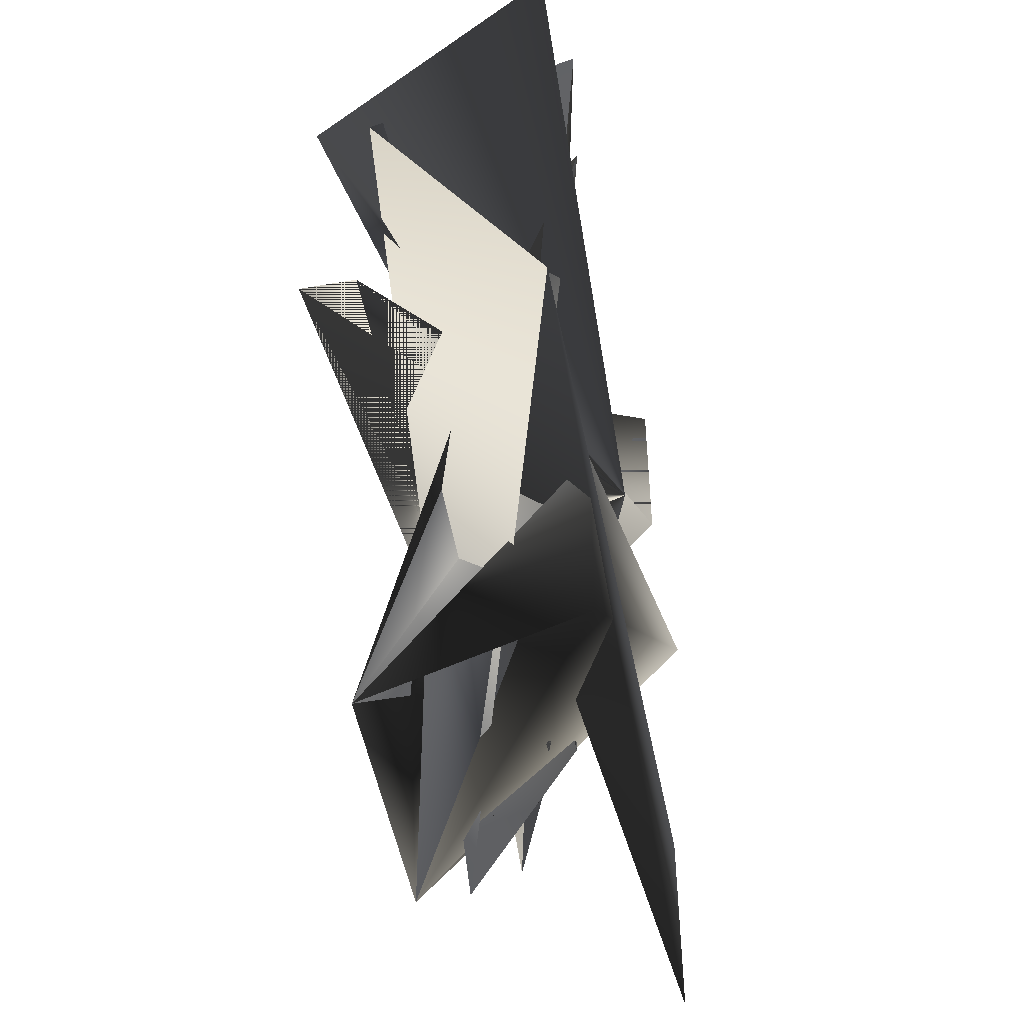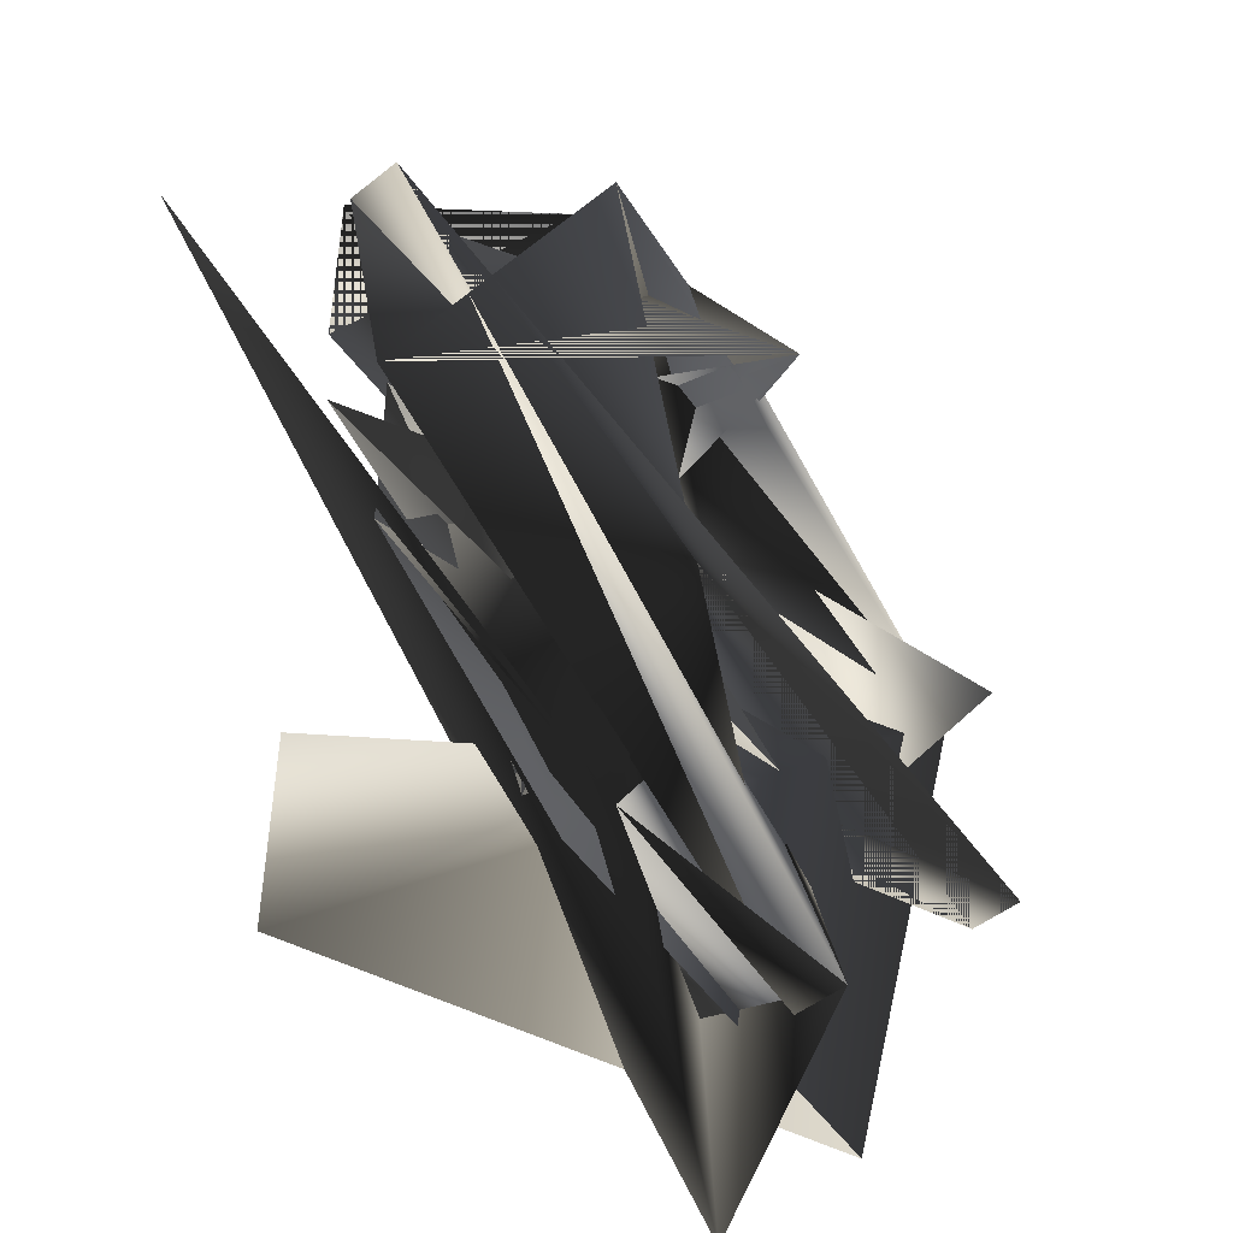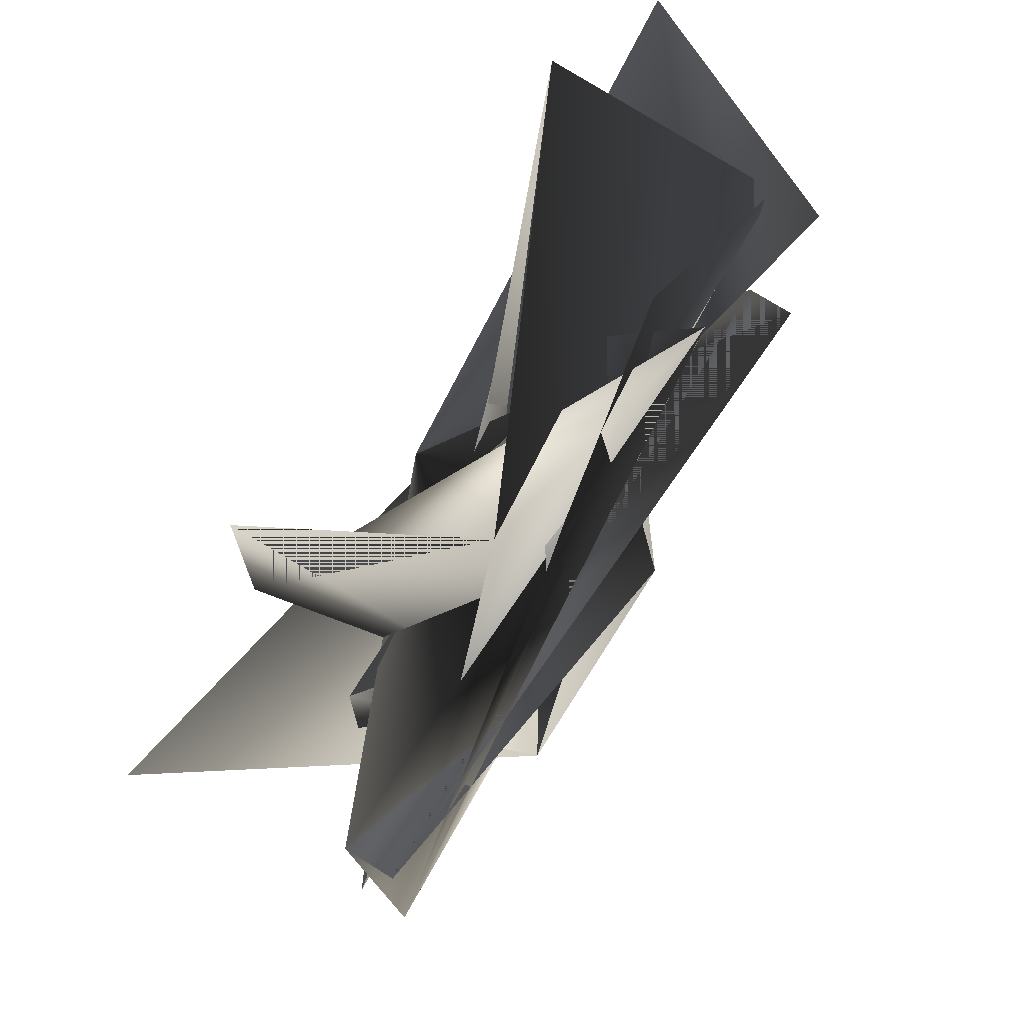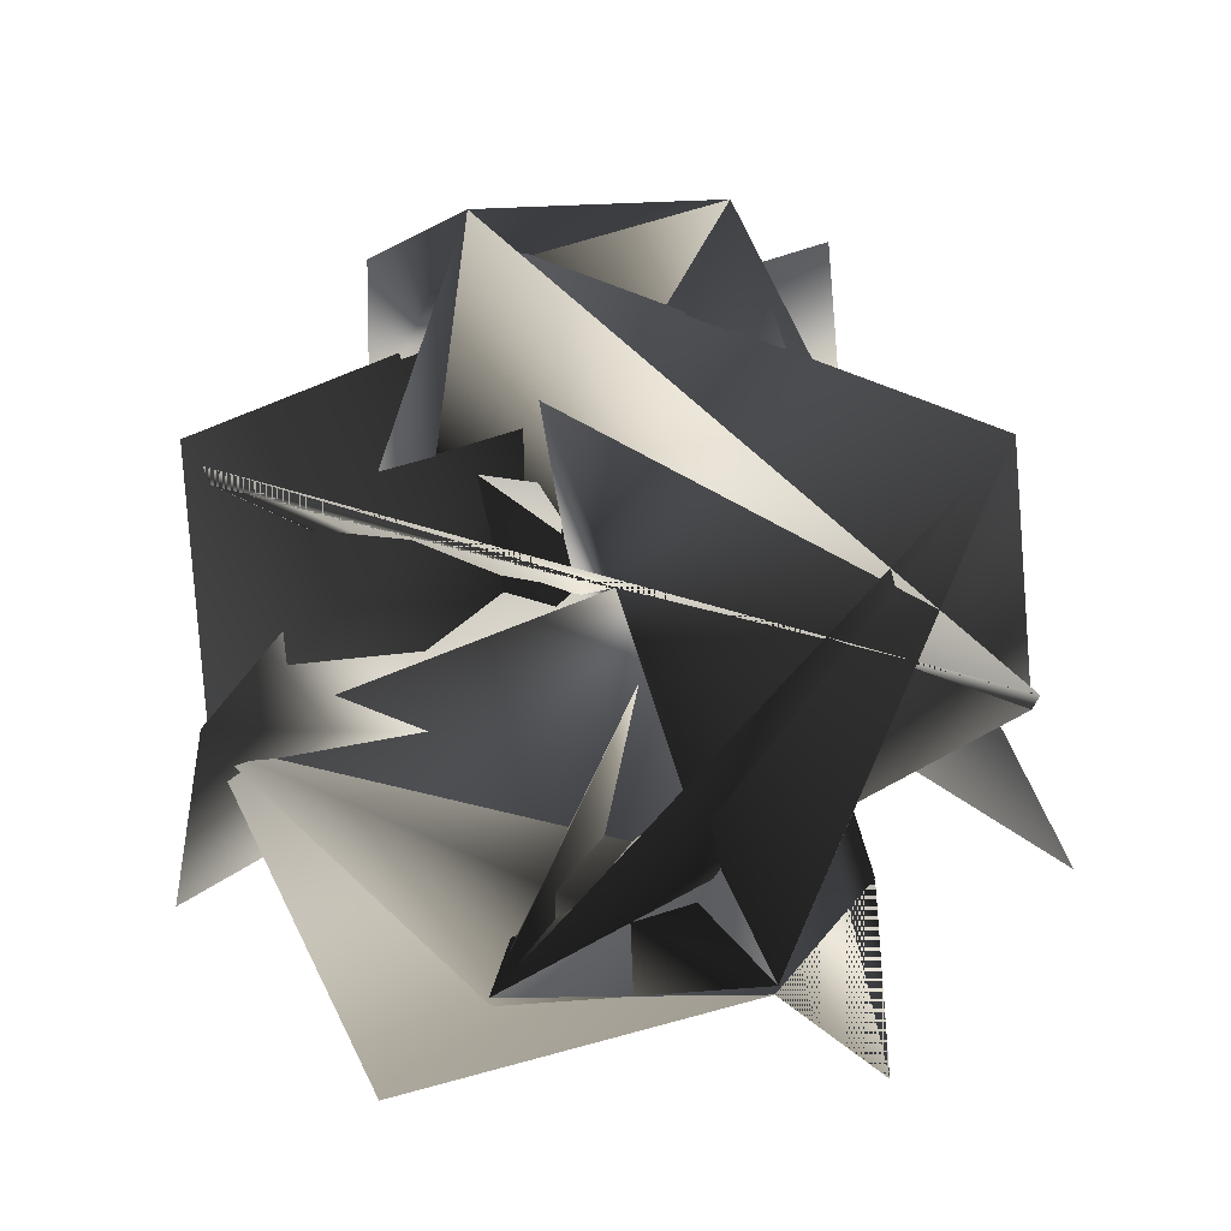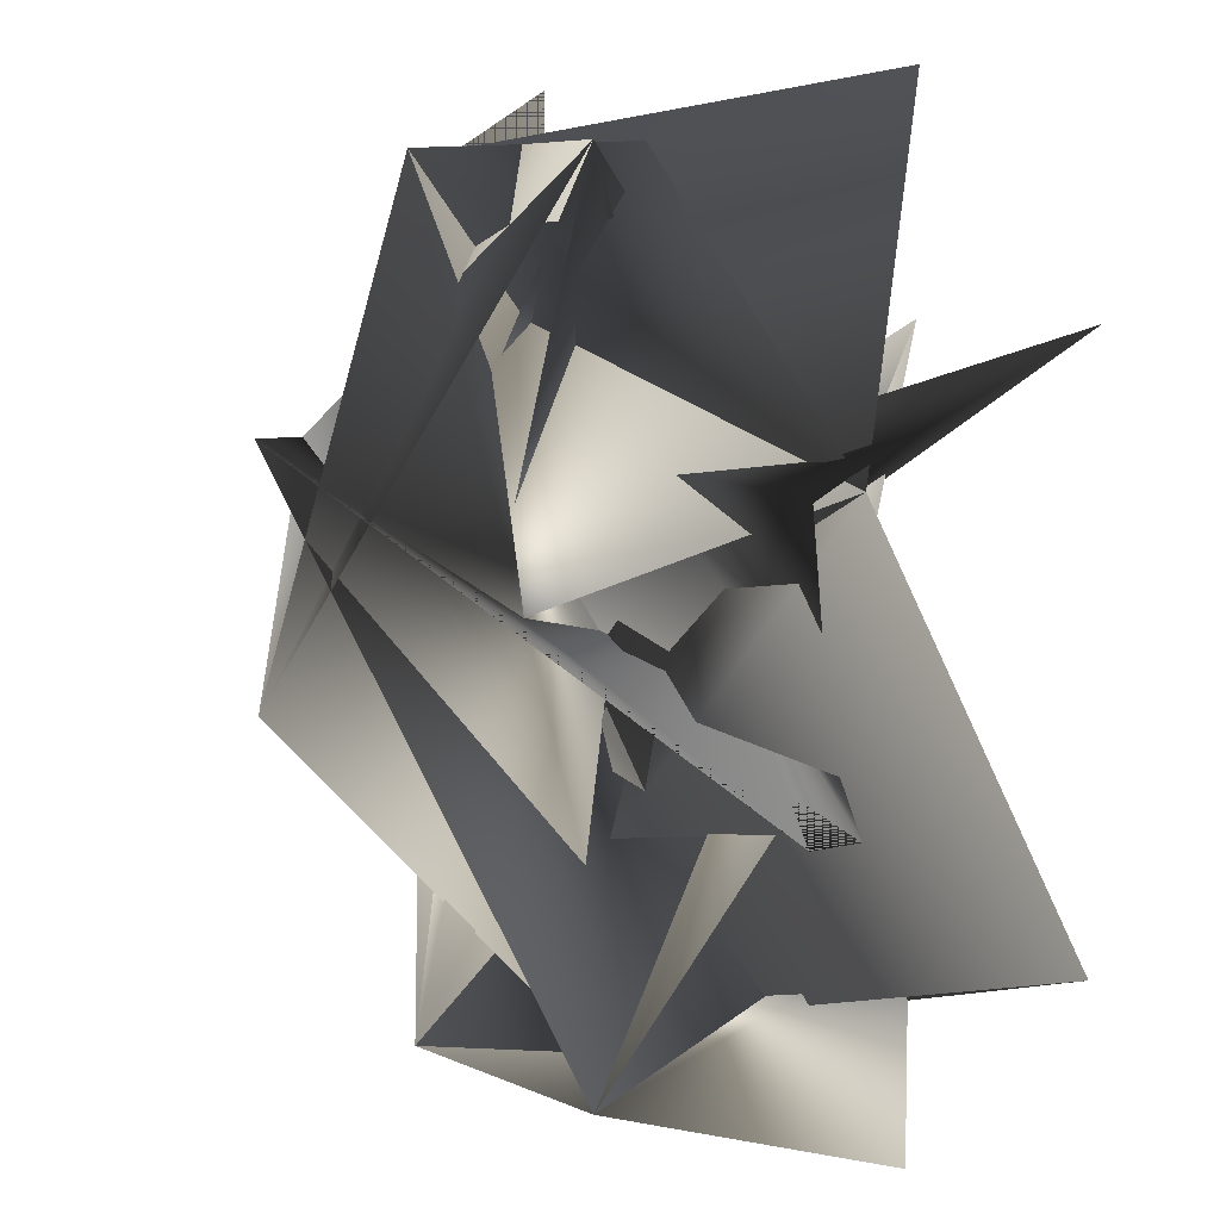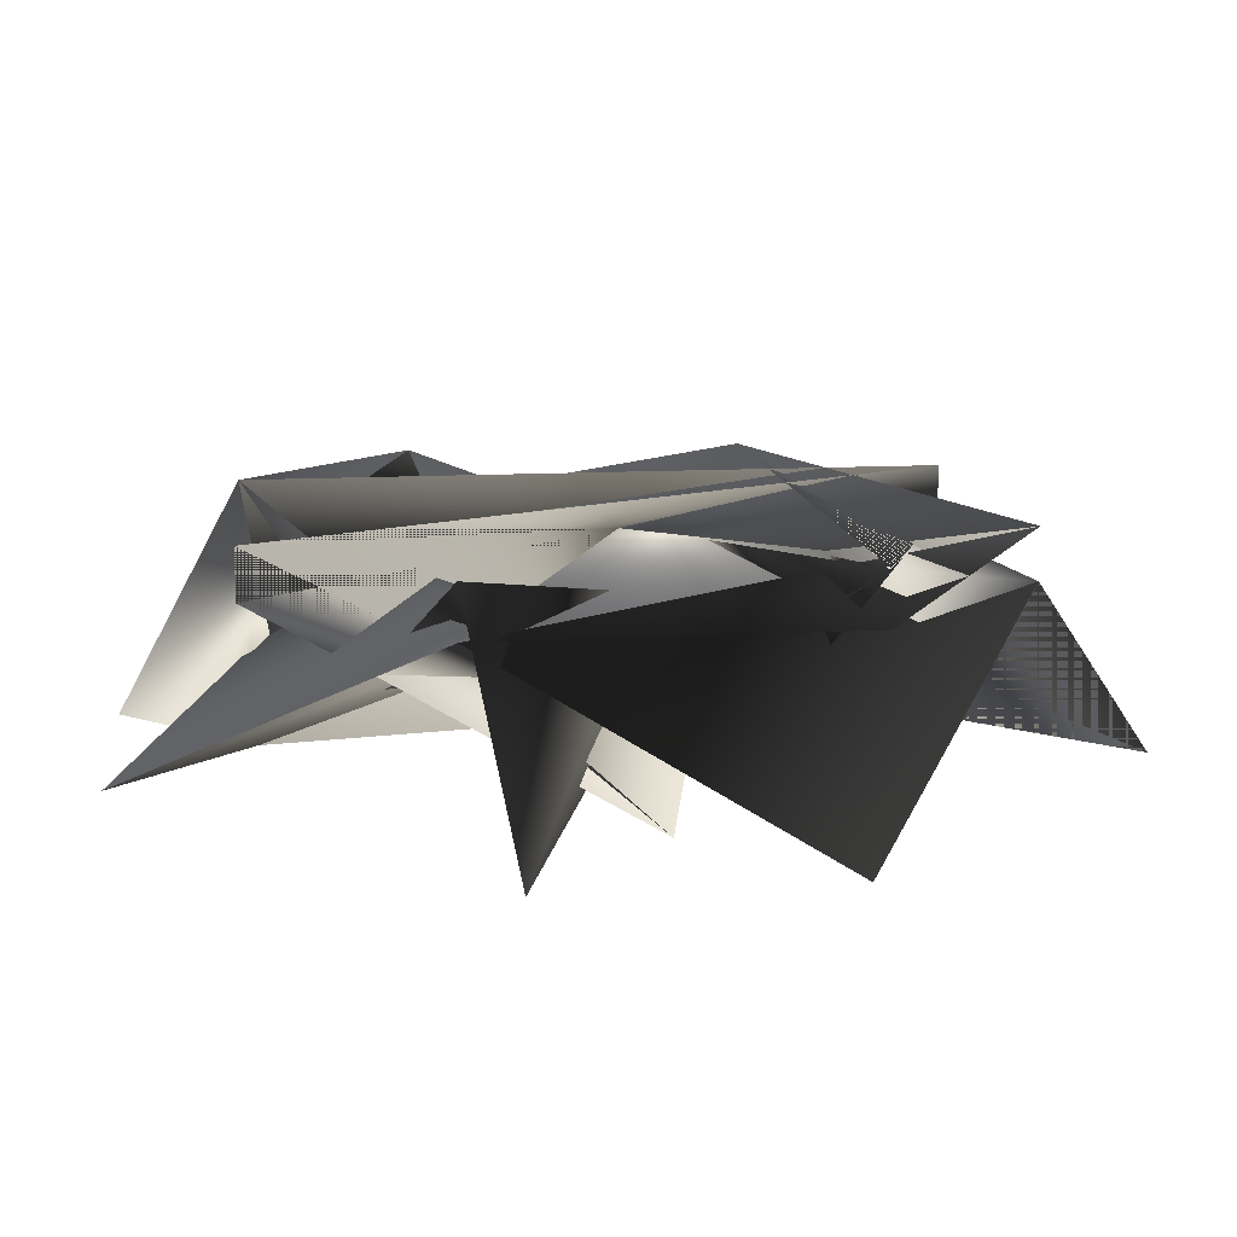
<metadata>
{"format":"obj","ext":"obj","renderer":"f3d","projection":"perspective","resolution":1024,"background":"white","views":[{"elev":-50.6,"azim":100.9,"up":"+Y"},{"elev":-47.8,"azim":-48.1,"up":"+Y"},{"elev":72.9,"azim":-57.8,"up":"+Y"},{"elev":72.8,"azim":177.6,"up":"+Z"},{"elev":7.1,"azim":52.5,"up":"+Y"},{"elev":12.3,"azim":127.3,"up":"+Z"}]}
</metadata>
<code>
v 0.05301 0.159 0.07351
v -0.159 -0.05301 0.09471
v -0.159 0.05301 0.09471
v 0.159 -0.05301 0.09471
v 0.05301 0.159 0.09471
v -0.05301 0.159 0.07351
v -0.159 0.05301 0.07351
v -0.05301 0.159 0.09471
v -0.05301 -0.159 0.09471
v 0.05301 -0.159 0.07351
v 0.05301 -0.159 0.09471
v 0.159 -0.05301 0.07351
v 0.159 0.05301 0.09471
v 0.1836 0.102 0
v 0.102 0.1836 0
v -0.1065 0.03552 0.03958
v -0.03552 -0.03552 0.03958
v -0.1065 -0.03552 0.03958
v -0.03552 -0.1065 0.03958
v -0.03552 0.03552 0.03958
v 0.03552 0.1065 0.03958
v -0.05301 0.05301 0.07351
v -0.03552 0.1065 0.03958
v 0.03552 -0.1065 0.03958
v 0.1065 -0.03552 0.03958
v 0.159 0.05301 0.07351
v -0.159 -0.05301 0.07351
v 0.05301 0.05301 0.07351
v 0.102 0.102 0
v 0.1065 0.03552 0.03958
v 0.03552 0.03552 0.03958
v 0.05301 -0.05301 0.07351
v 0.03552 -0.03552 0.03958
v -0.05301 -0.159 0.07351
v -0.05301 -0.05301 0.07351
v -0.102 0.102 0
v -0.102 0.1836 0
v -0.1836 0.102 0
v 0.102 -0.1836 0
v 0.102 -0.102 0
v 0.1836 -0.102 0
v -0.102 -0.102 0
v -0.102 -0.1836 0
v -0.1836 -0.102 0
f 14/0 13/0 28/0
f 36/0 35/0 37/0
f 40/0 38/0 39/0
f 41/0 42/0 43/0
f 16/0 19/0 30/0
f 16/0 30/0 32/0
f 15/0 19/0 17/0
f 19/0 16/0 17/0
f 19/0 22/0 20/0
f 19/0 20/0 30/0
f 24/0 32/0 29/0
f 32/0 30/0 29/0
f 43/0 26/0 41/0
f 26/0 34/0 41/0
f 41/0 34/0 33/0
f 41/0 33/0 42/0
f 38/0 9/0 39/0
f 9/0 31/0 39/0
f 40/0 39/0 11/0
f 39/0 31/0 11/0
f 21/0 6/0 35/0
f 6/0 37/0 35/0
f 21/0 35/0 5/0
f 35/0 36/0 5/0
f 16/0 34/0 17/0
f 34/0 26/0 17/0
f 18/0 33/0 34/0
f 18/0 34/0 16/0
f 32/0 31/0 23/0
f 31/0 9/0 23/0
f 11/0 31/0 24/0
f 31/0 32/0 24/0
f 25/0 29/0 27/0
f 29/0 30/0 27/0
f 19/0 15/0 21/0
f 15/0 6/0 21/0
f 0/0 14/0 28/0
f 0/0 28/0 27/0
f 25/0 27/0 28/0
f 25/0 28/0 13/0
f 33/0 26/0 43/0
f 33/0 43/0 42/0
f 26/0 6/0 15/0
f 26/0 15/0 17/0
f 24/0 29/0 11/0
f 29/0 25/0 11/0
f 40/0 11/0 9/0
f 40/0 9/0 38/0
f 33/0 18/0 9/0
f 18/0 23/0 9/0
f 37/0 6/0 36/0
f 6/0 5/0 36/0
f 20/0 0/0 27/0
f 20/0 27/0 30/0
f 19/0 21/0 22/0
f 21/0 5/0 22/0
f 18/0 16/0 32/0
f 18/0 32/0 23/0
f 14/0 0/0 13/0
f 0/0 25/0 13/0
f 8/0 1/0 26/0
f 8/0 26/0 33/0
f 26/0 1/0 2/0
f 26/0 2/0 6/0
f 25/0 12/0 3/0
f 25/0 3/0 11/0
f 11/0 3/0 10/0
f 11/0 10/0 9/0
f 10/0 8/0 33/0
f 10/0 33/0 9/0
f 6/0 2/0 5/0
f 2/0 7/0 5/0
f 0/0 20/0 5/0
f 20/0 22/0 5/0
f 25/0 0/0 12/0
f 0/0 4/0 12/0
f 3/0 12/0 4/0
f 3/0 4/0 7/0
f 10/0 3/0 7/0
f 10/0 7/0 2/0
f 8/0 10/0 2/0
f 8/0 2/0 1/0
f 0/0 5/0 7/0
f 0/0 7/0 4/0

</code>
